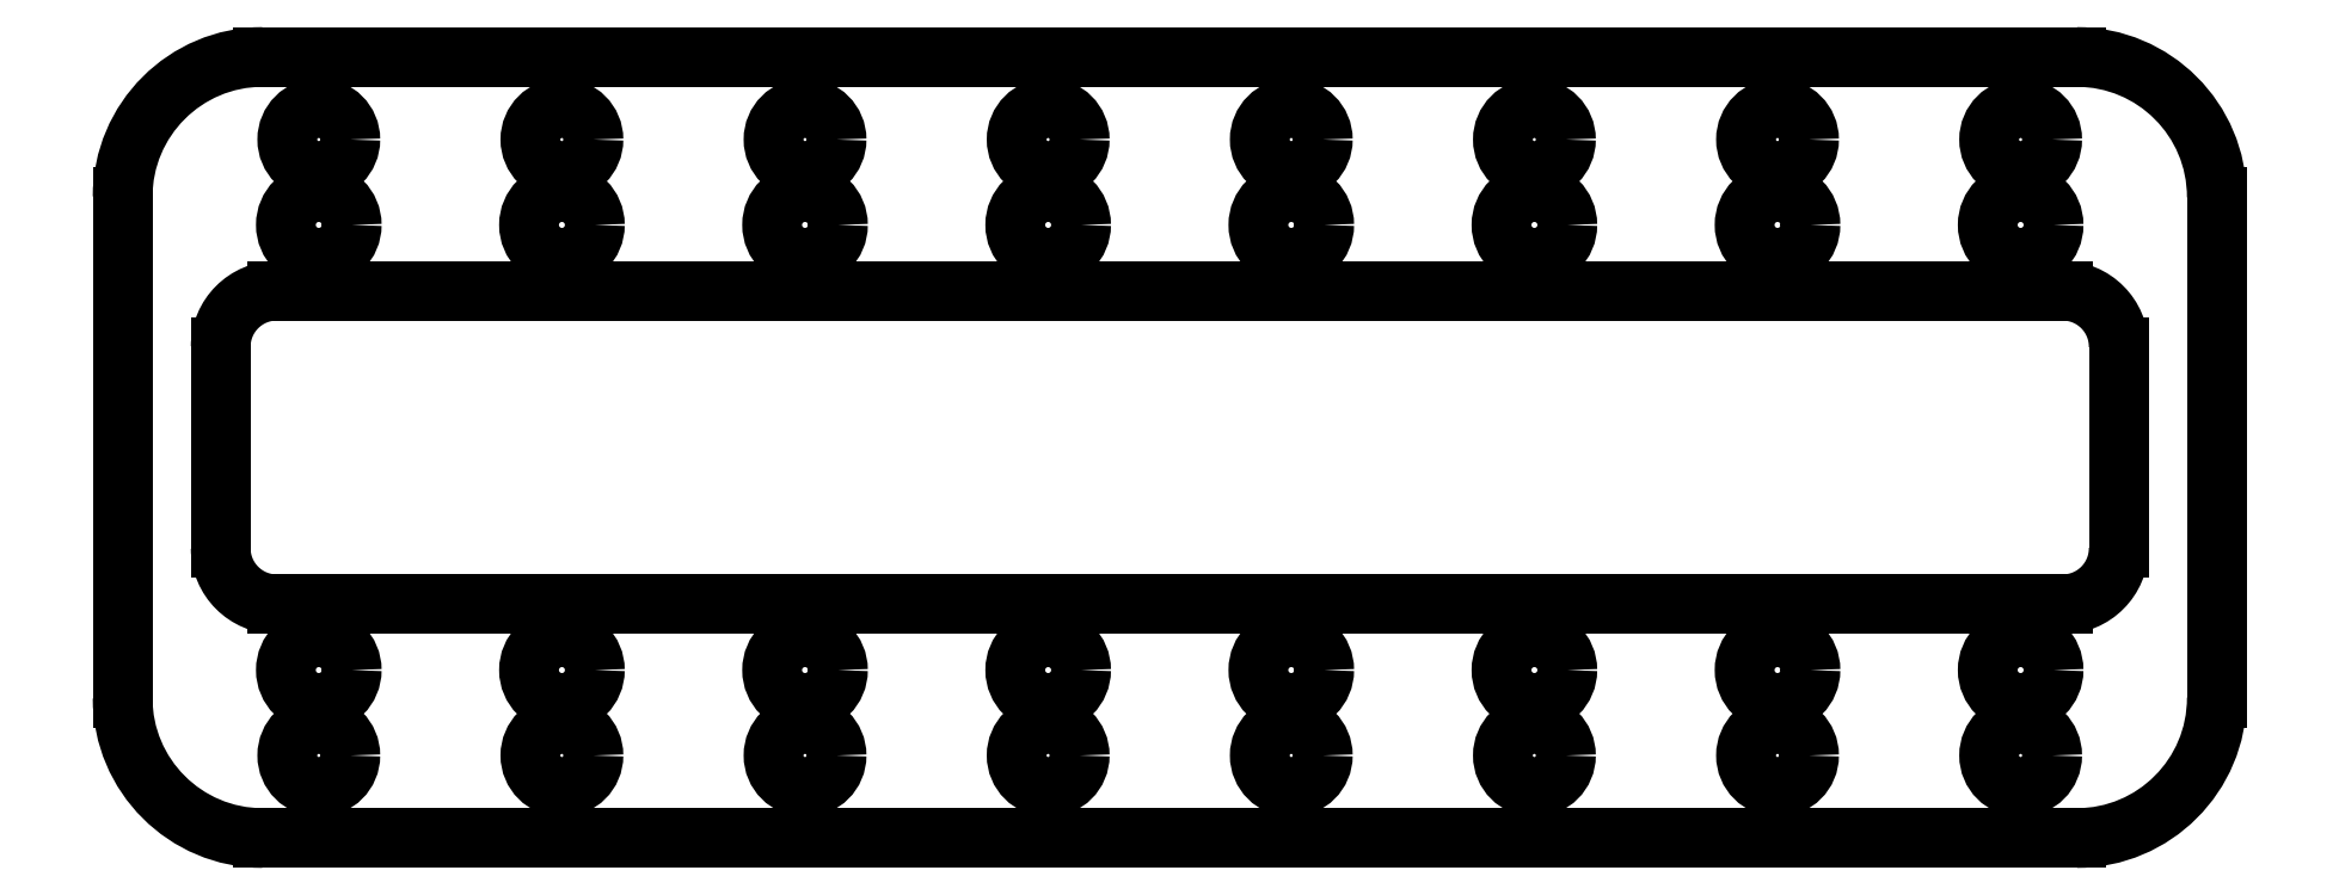
<metadata>
{"format":"dxf","ext":"dxf","renderer":"ezdxf+matplotlib","layout":"modelspace","background":"white","min_lineweight":24,"dpi":150}
</metadata>
<code>
0
SECTION
2
ENTITIES
0
CIRCLE
8
0
10
-43.38
20
-15.9
30
0
40
2.35
0
CIRCLE
8
0
10
-26.02
20
-15.9
30
0
40
2.35
0
CIRCLE
8
0
10
-8.675
20
-15.9
30
0
40
2.35
0
CIRCLE
8
0
10
8.675
20
-15.9
30
0
40
2.35
0
CIRCLE
8
0
10
-60.73
20
-15.9
30
0
40
2.35
0
CIRCLE
8
0
10
26.02
20
-15.9
30
0
40
2.35
0
CIRCLE
8
0
10
43.38
20
-15.9
30
0
40
2.35
0
CIRCLE
8
0
10
60.73
20
-15.9
30
0
40
2.35
0
ARC
8
0
10
-64.72
20
17.9
30
0
40
10
50
90
51
180
0
ARC
8
0
10
64.72
20
17.9
30
0
40
10
50
0
51
90
0
ARC
8
0
10
64.72
20
-17.9
30
0
40
10
50
270
51
0
0
ARC
8
0
10
-64.72
20
-17.9
30
0
40
10
50
180
51
270
0
ARC
8
0
10
63.73
20
7.2
30
0
40
4
50
0
51
90
0
ARC
8
0
10
63.73
20
-7.2
30
0
40
4
50
270
51
0
0
ARC
8
0
10
-63.73
20
-7.2
30
0
40
4
50
180
51
270
0
ARC
8
0
10
-63.73
20
7.2
30
0
40
4
50
90
51
180
0
CIRCLE
8
0
10
-60.73
20
15.9
30
0
40
2.35
0
CIRCLE
8
0
10
-43.38
20
15.9
30
0
40
2.35
0
CIRCLE
8
0
10
-26.02
20
15.9
30
0
40
2.35
0
CIRCLE
8
0
10
-8.675
20
15.9
30
0
40
2.35
0
CIRCLE
8
0
10
8.675
20
15.9
30
0
40
2.35
0
CIRCLE
8
0
10
26.02
20
15.9
30
0
40
2.35
0
CIRCLE
8
0
10
43.38
20
15.9
30
0
40
2.35
0
CIRCLE
8
0
10
60.73
20
15.9
30
0
40
2.35
0
CIRCLE
8
0
10
-60.73
20
22
30
0
40
2.25
0
CIRCLE
8
0
10
-43.38
20
22
30
0
40
2.25
0
CIRCLE
8
0
10
-26.02
20
22
30
0
40
2.25
0
CIRCLE
8
0
10
-8.675
20
22
30
0
40
2.25
0
CIRCLE
8
0
10
8.675
20
22
30
0
40
2.25
0
CIRCLE
8
0
10
26.02
20
22
30
0
40
2.25
0
CIRCLE
8
0
10
43.38
20
22
30
0
40
2.25
0
CIRCLE
8
0
10
60.73
20
22
30
0
40
2.25
0
CIRCLE
8
0
10
60.73
20
-22
30
0
40
2.25
0
CIRCLE
8
0
10
43.38
20
-22
30
0
40
2.25
0
CIRCLE
8
0
10
26.02
20
-22
30
0
40
2.25
0
CIRCLE
8
0
10
8.675
20
-22
30
0
40
2.25
0
CIRCLE
8
0
10
-8.675
20
-22
30
0
40
2.25
0
CIRCLE
8
0
10
-26.02
20
-22
30
0
40
2.25
0
CIRCLE
8
0
10
-43.38
20
-22
30
0
40
2.25
0
CIRCLE
8
0
10
-60.73
20
-22
30
0
40
2.25
0
LINE
8
0
10
-64.72
20
-27.9
30
0
11
64.72
21
-27.9
31
0
0
LINE
8
0
10
-74.72
20
-17.9
30
0
11
-74.72
21
17.9
31
0
0
LINE
8
0
10
-64.72
20
27.9
30
0
11
64.72
21
27.9
31
0
0
LINE
8
0
10
74.72
20
-17.9
30
0
11
74.72
21
17.9
31
0
0
LINE
8
0
10
-63.73
20
-11.2
30
0
11
63.73
21
-11.2
31
0
0
LINE
8
0
10
-67.72
20
-7.2
30
0
11
-67.72
21
7.2
31
0
0
LINE
8
0
10
-63.73
20
11.2
30
0
11
63.73
21
11.2
31
0
0
LINE
8
0
10
67.72
20
-7.2
30
0
11
67.72
21
7.2
31
0
0
ENDSEC
0
EOF

</code>
